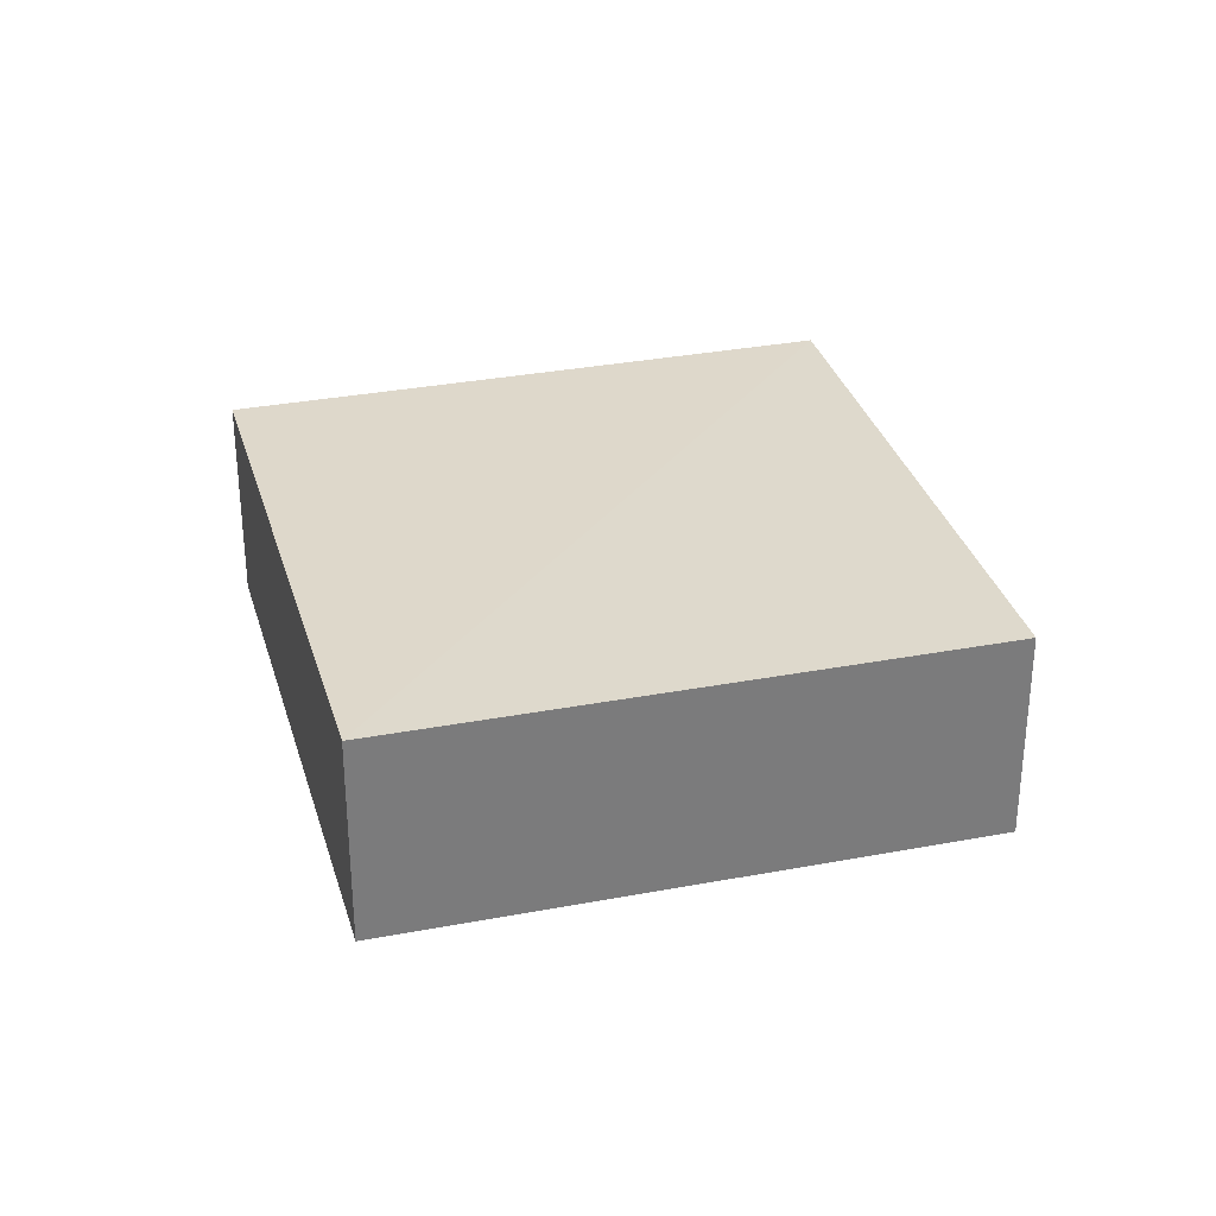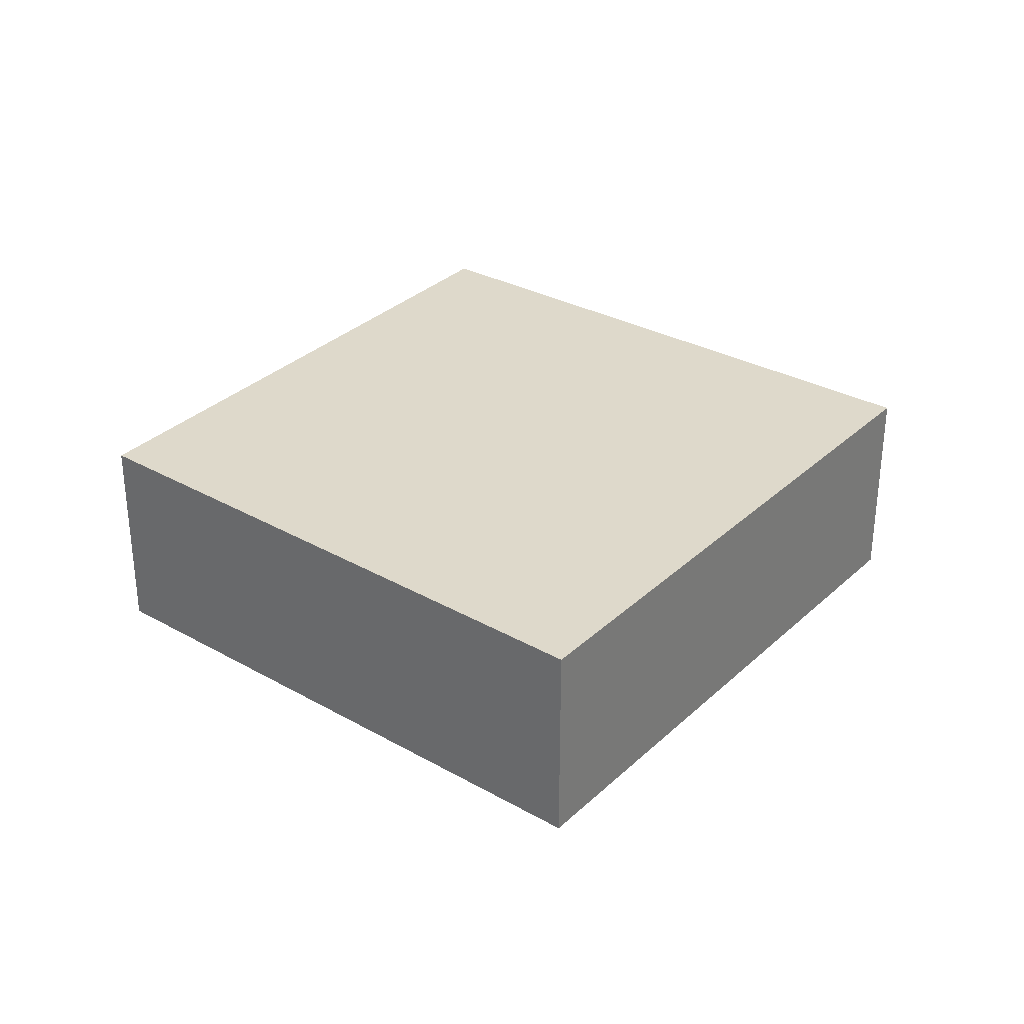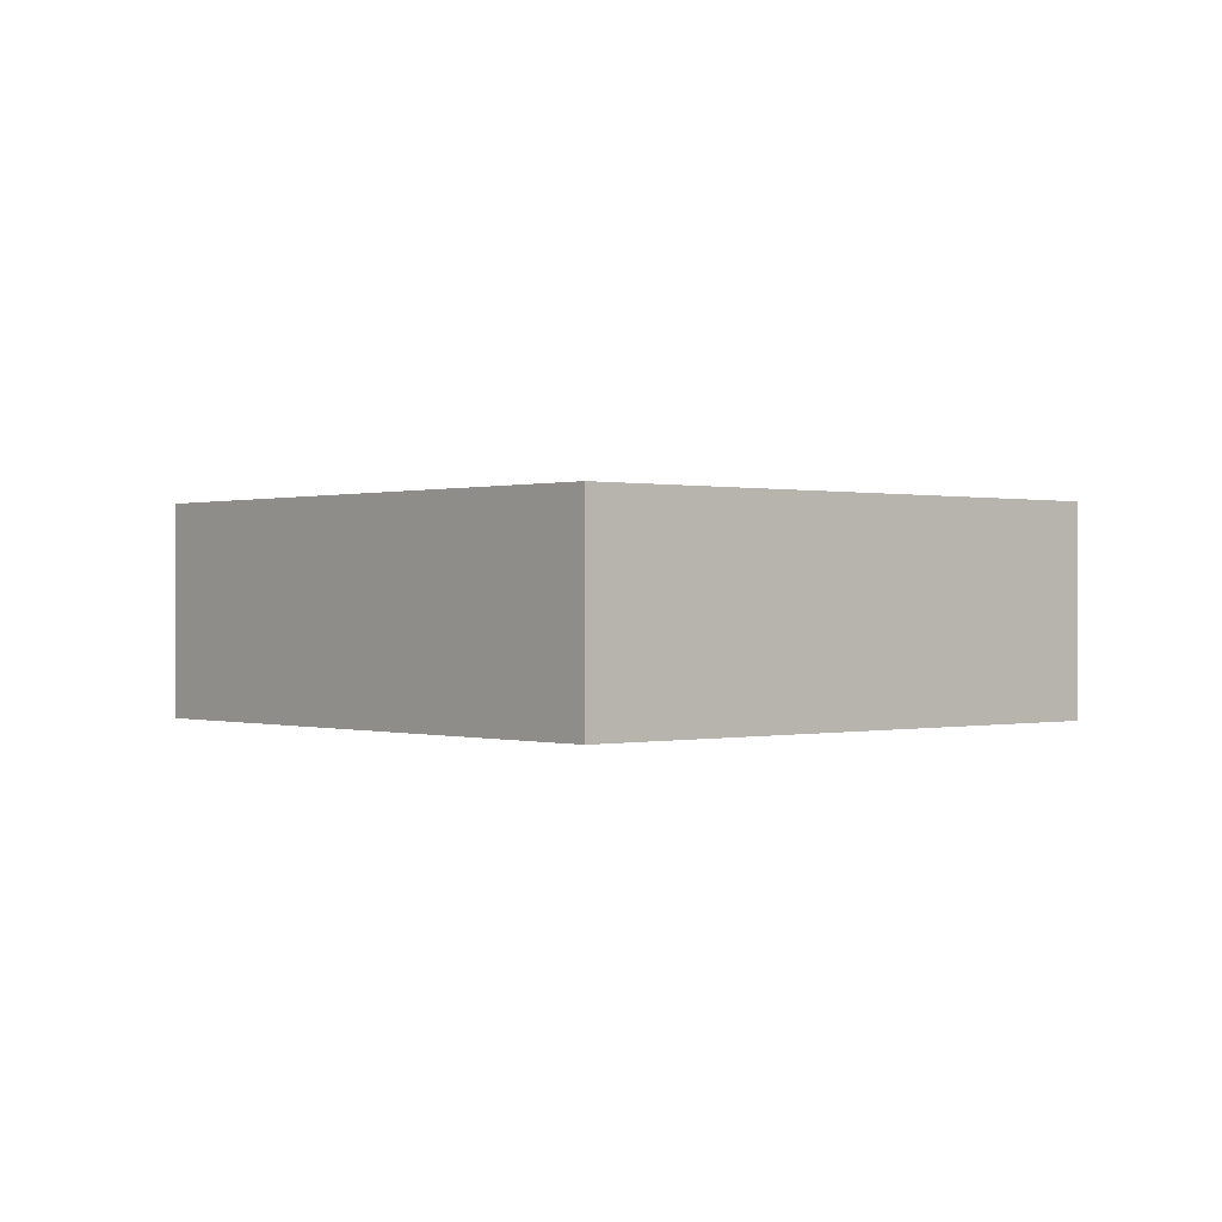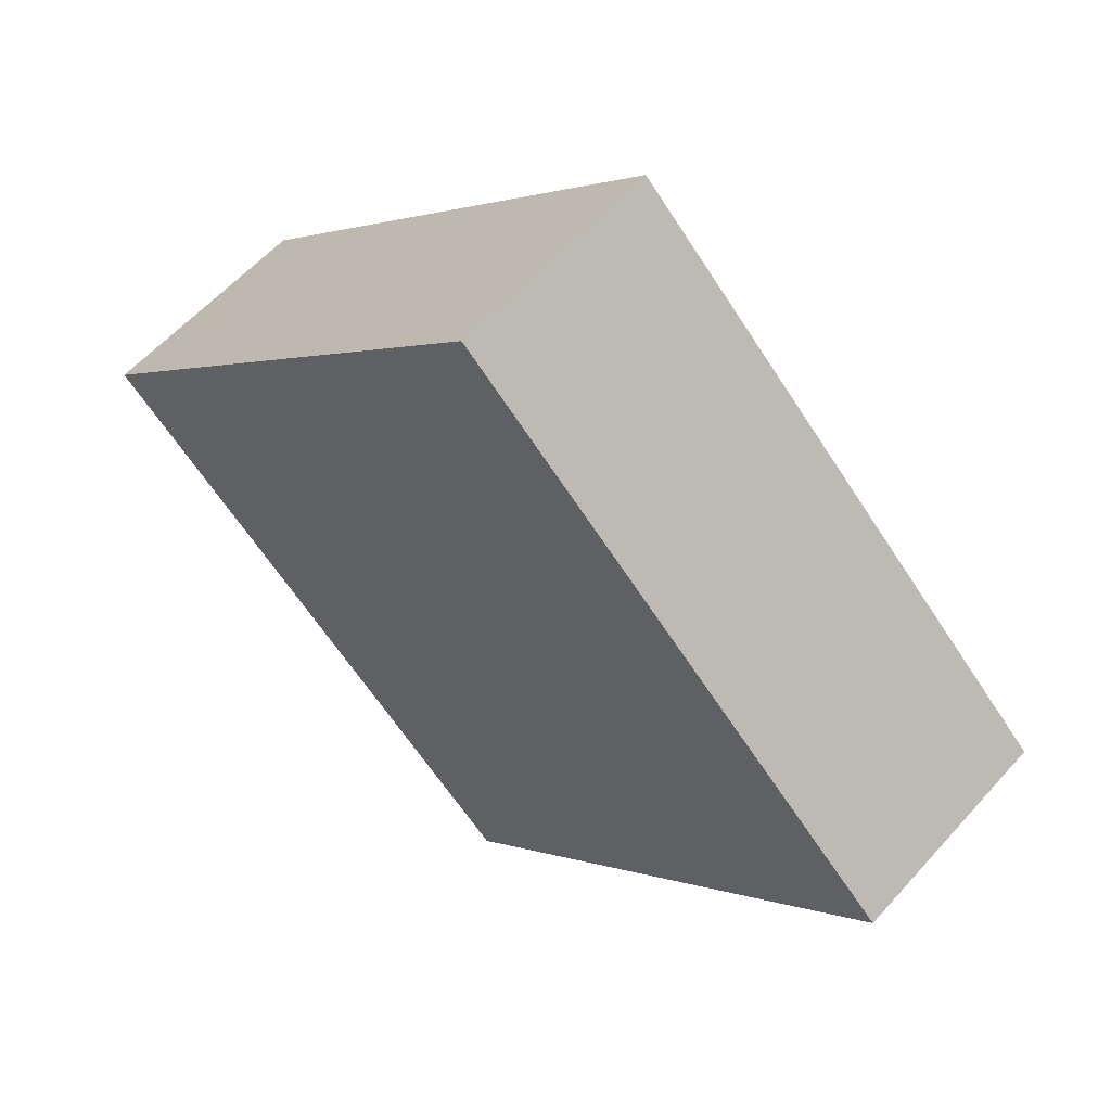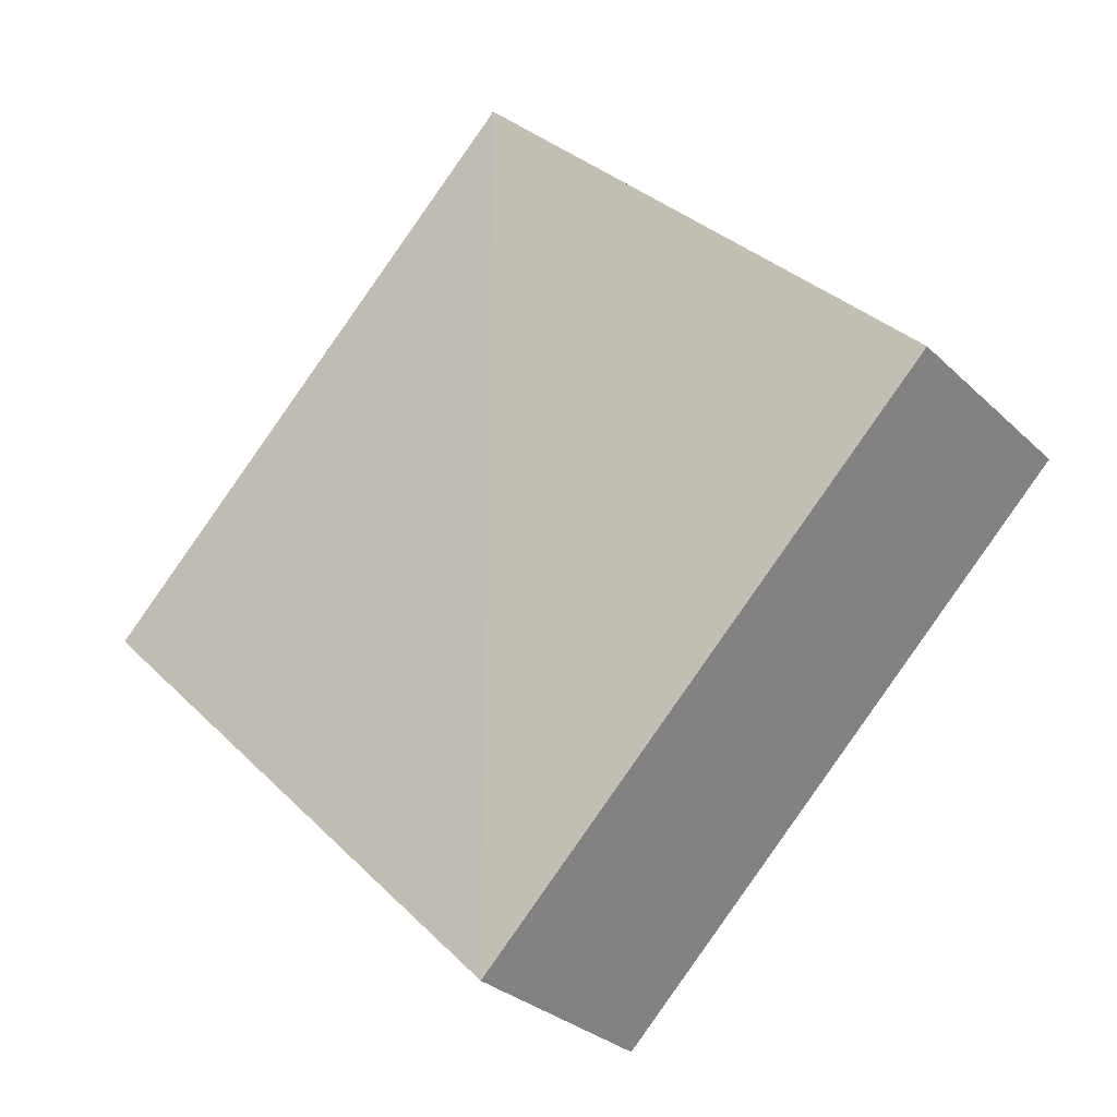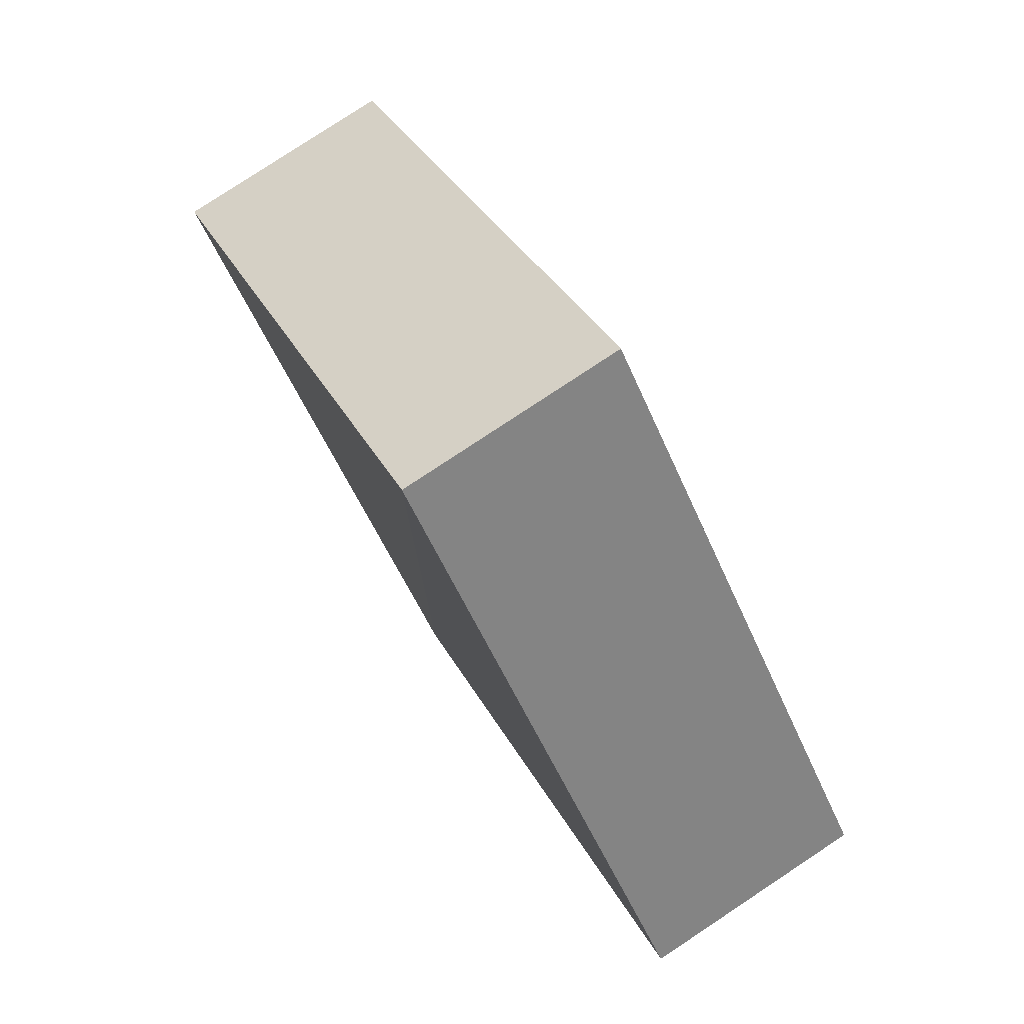
<metadata>
{"format":"obj","ext":"obj","renderer":"f3d","projection":"perspective","resolution":1024,"background":"white","views":[{"elev":31.7,"azim":30.0,"up":"+Z"},{"elev":31.6,"azim":172.8,"up":"+Z"},{"elev":0.2,"azim":-176.5,"up":"+Z"},{"elev":58.7,"azim":39.7,"up":"+Y"},{"elev":-28.7,"azim":-144.0,"up":"+Y"},{"elev":79.7,"azim":-122.1,"up":"+Y"}]}
</metadata>
<code>
o 1161
v 2231 1871 9.03
v 2231 1871 9.035
v 2231 1871 9.03
v 2231 1871 9.035
v 2231 1871 9.035
v 2231 1871 9.035
v 2231 1871 9.03
v 2231 1871 9.03
v 2231 1871 9.035
v 2231 1871 9.035
v 2231 1871 9.03
v 2231 1871 9.03
v 2231 1871 9.03
v 2231 1871 9.035
v 2231 1871 9.03
v 2231 1871 9.03
v 2231 1871 9.03
v 2231 1871 9.035
v 2231 1871 9.035
v 2231 1871 9.035
v 2231 1871 9.03
v 2231 1871 9.03
v 2231 1871 9.035
v 2231 1871 9.035
f 1 2 3
f 4 2 5
f 6 7 5
f 4 8 9
f 6 10 9
f 11 10 12
f 13 14 15
f 16 17 15
f 18 17 19
f 16 20 21
f 13 22 21
f 23 22 24

</code>
